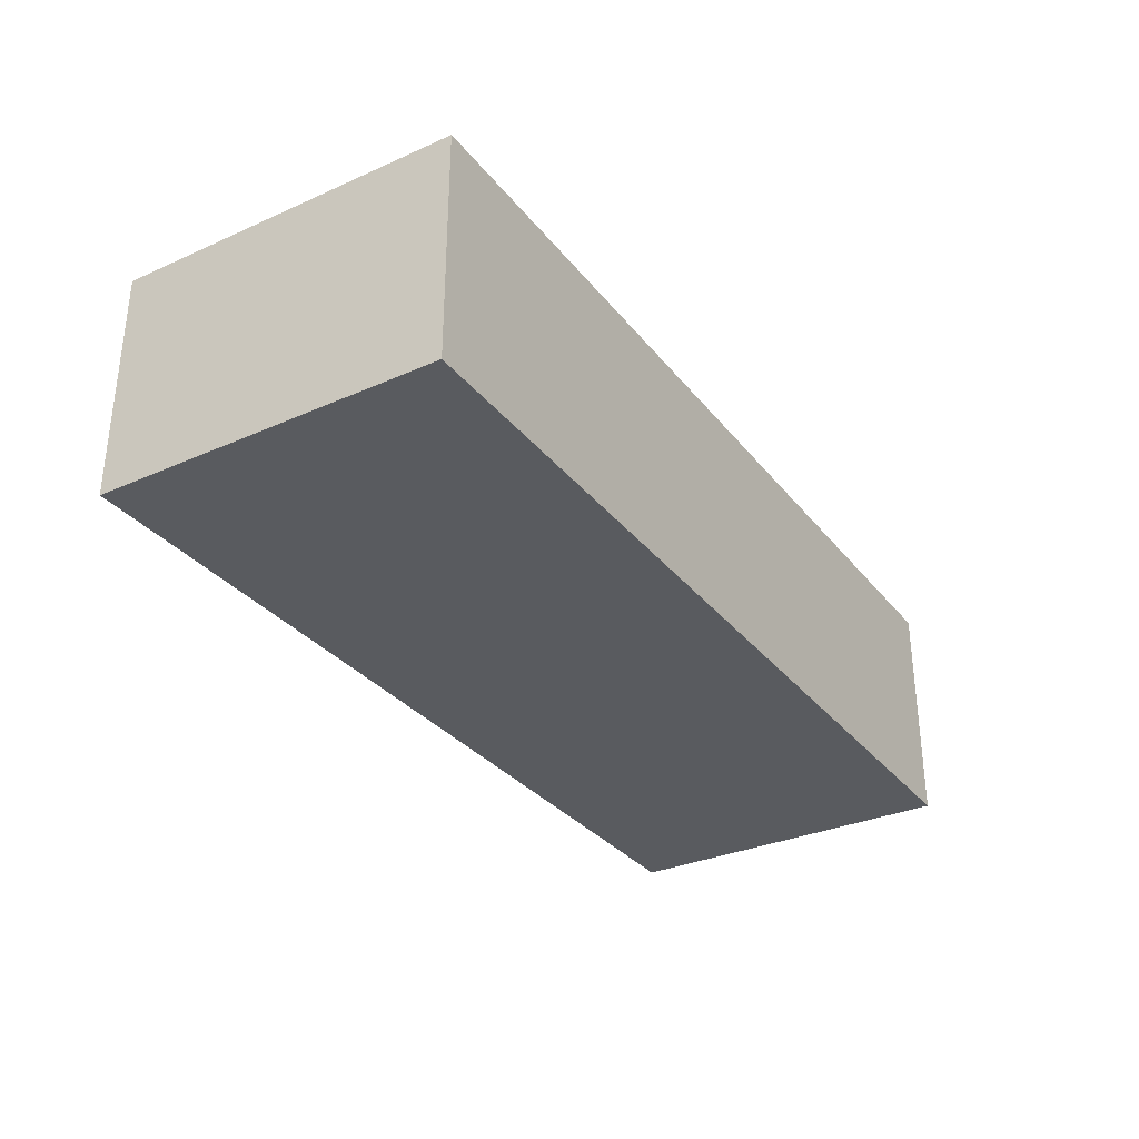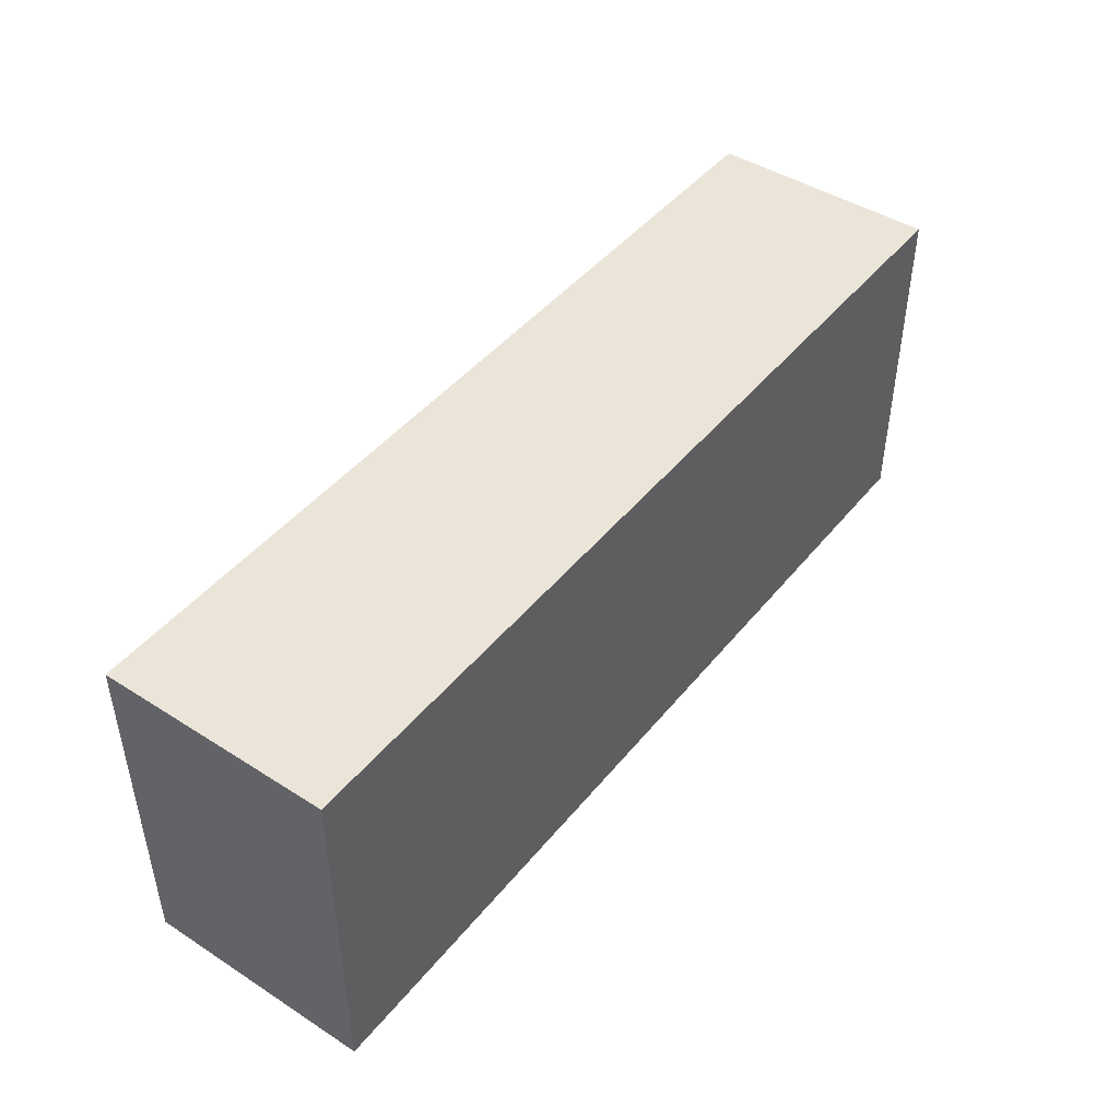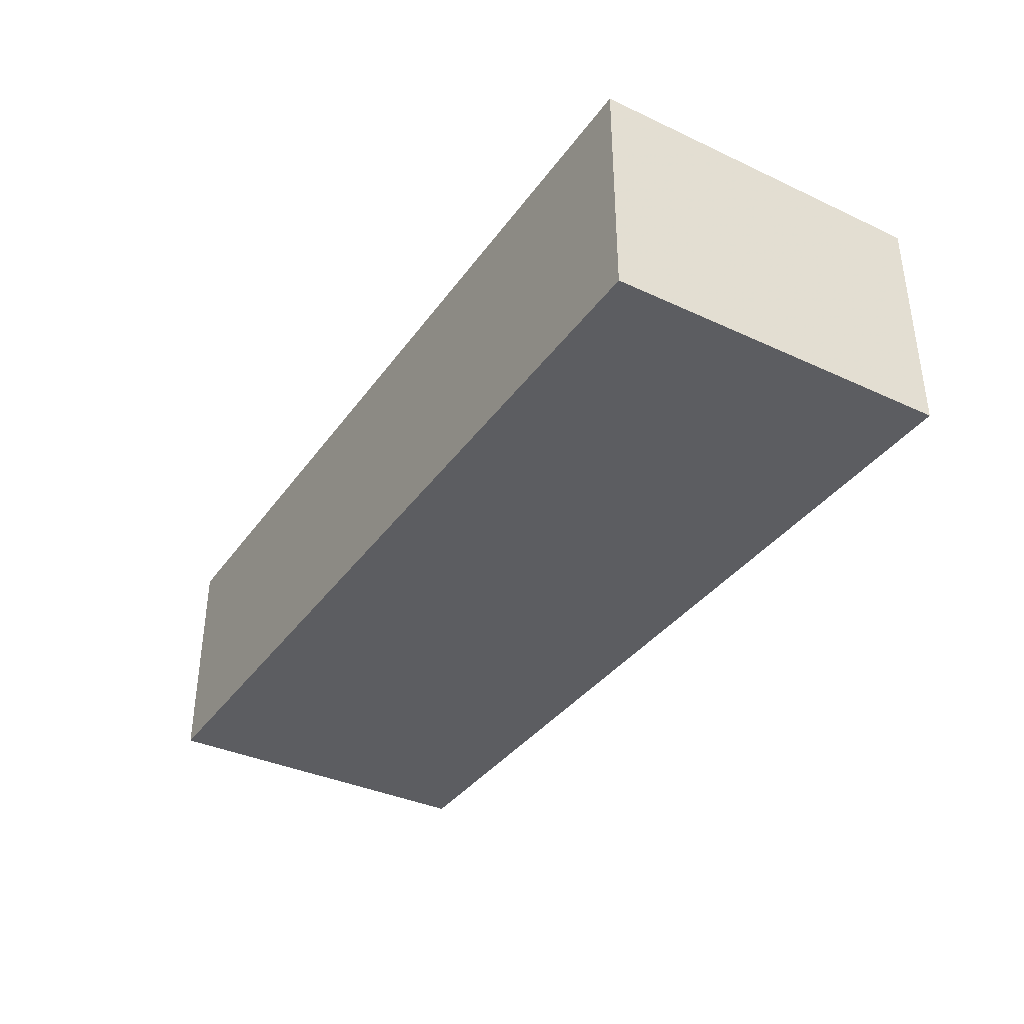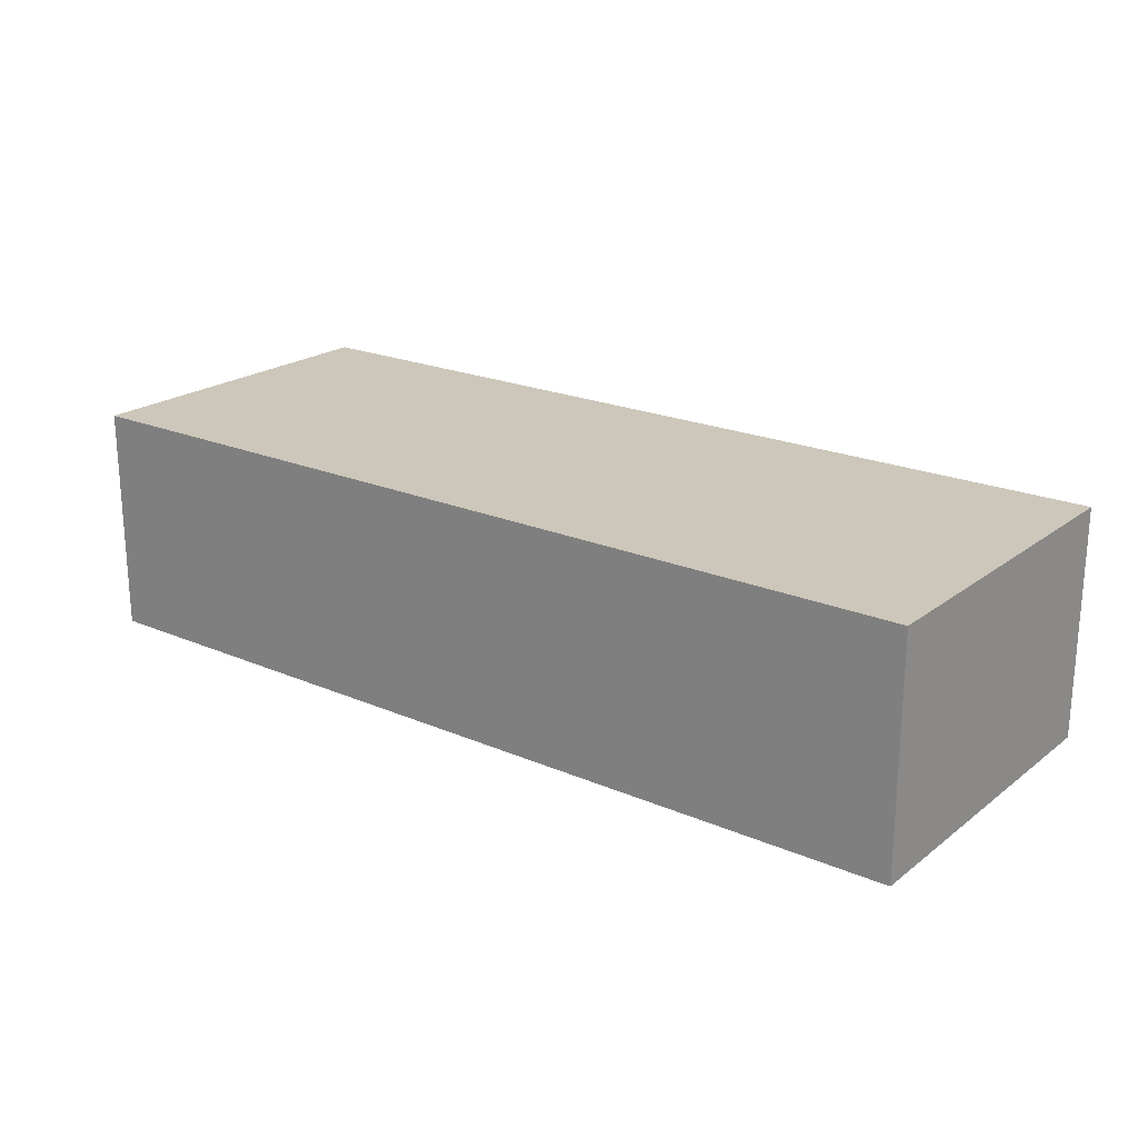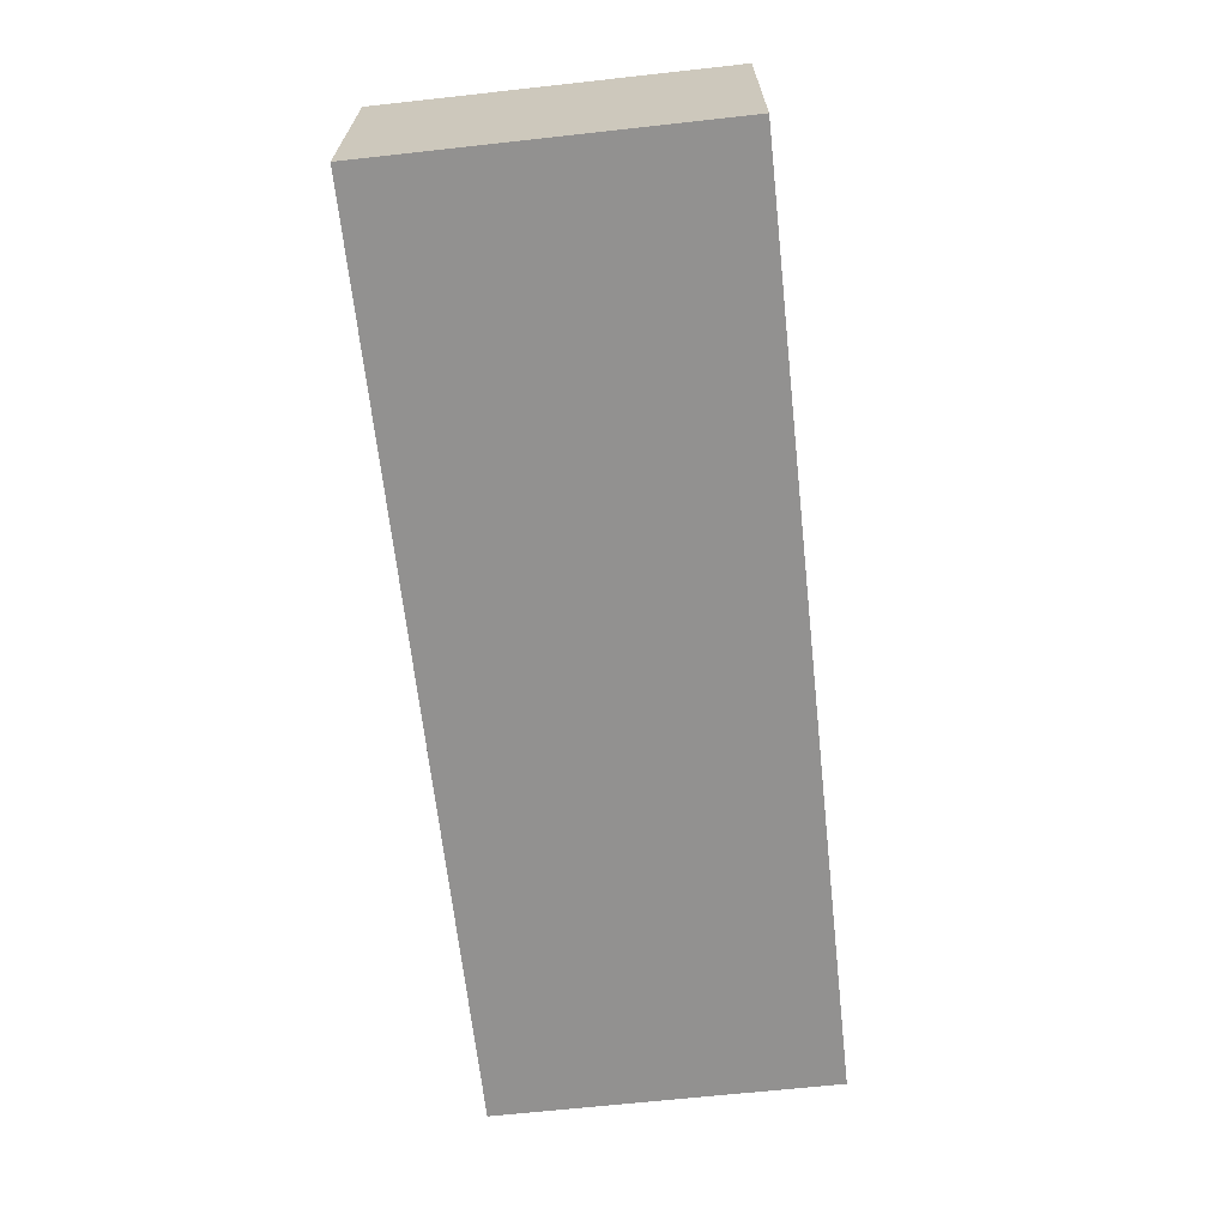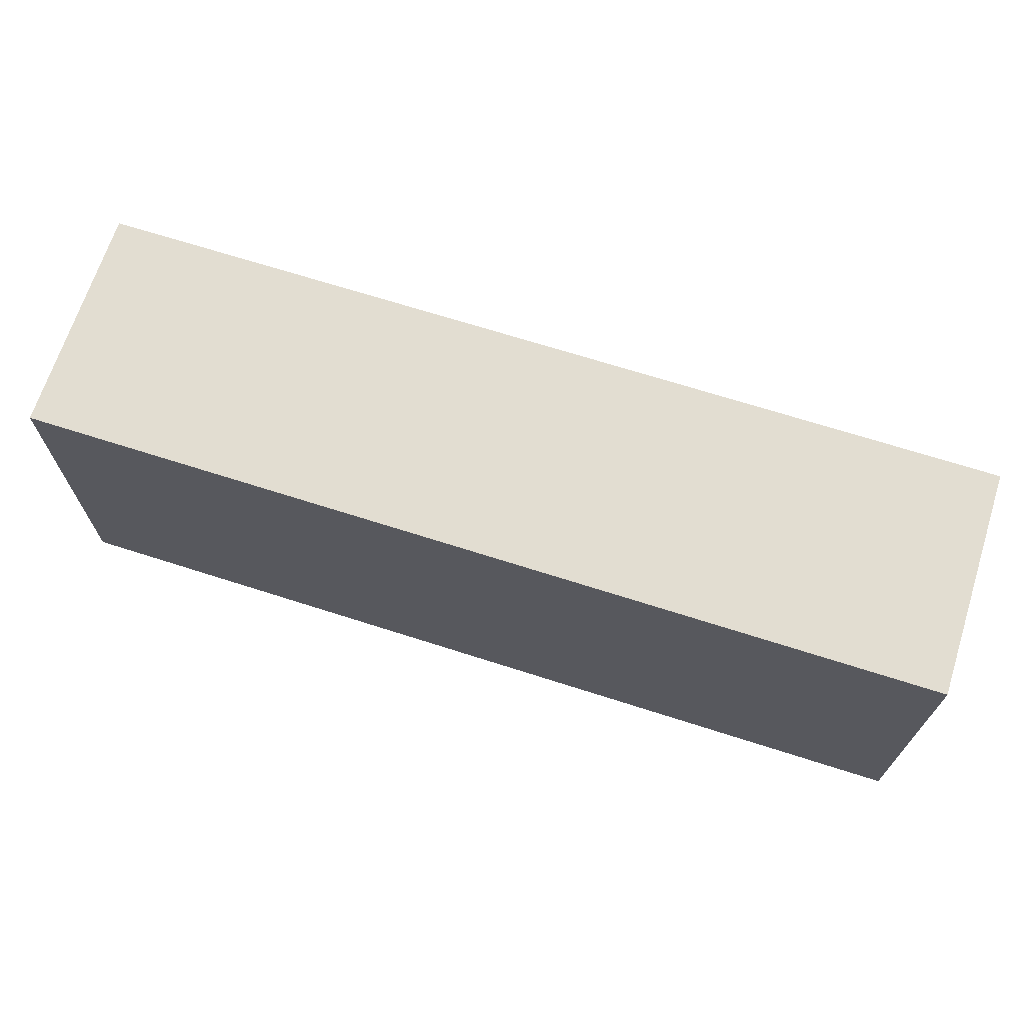
<metadata>
{"format":"obj","ext":"obj","renderer":"f3d","projection":"perspective","resolution":1024,"background":"white","views":[{"elev":-32.0,"azim":121.8,"up":"+Z"},{"elev":45.2,"azim":126.4,"up":"+Y"},{"elev":-36.5,"azim":-121.1,"up":"+Z"},{"elev":21.3,"azim":-142.7,"up":"+Z"},{"elev":-66.1,"azim":96.3,"up":"+Z"},{"elev":68.4,"azim":-162.2,"up":"+Y"}]}
</metadata>
<code>
v 2464 -2528 128
v 2464 -2552 112
v 2464 -2528 112
v 2464 -2552 128
v 2400 -2552 128
v 2400 -2528 112
v 2400 -2552 112
v 2400 -2528 128
f 1 2 3
f 1 4 2
f 5 6 7
f 5 8 6
f 8 3 6
f 8 1 3
f 4 7 2
f 4 5 7
f 6 2 7
f 6 3 2
f 5 1 8
f 5 4 1

</code>
